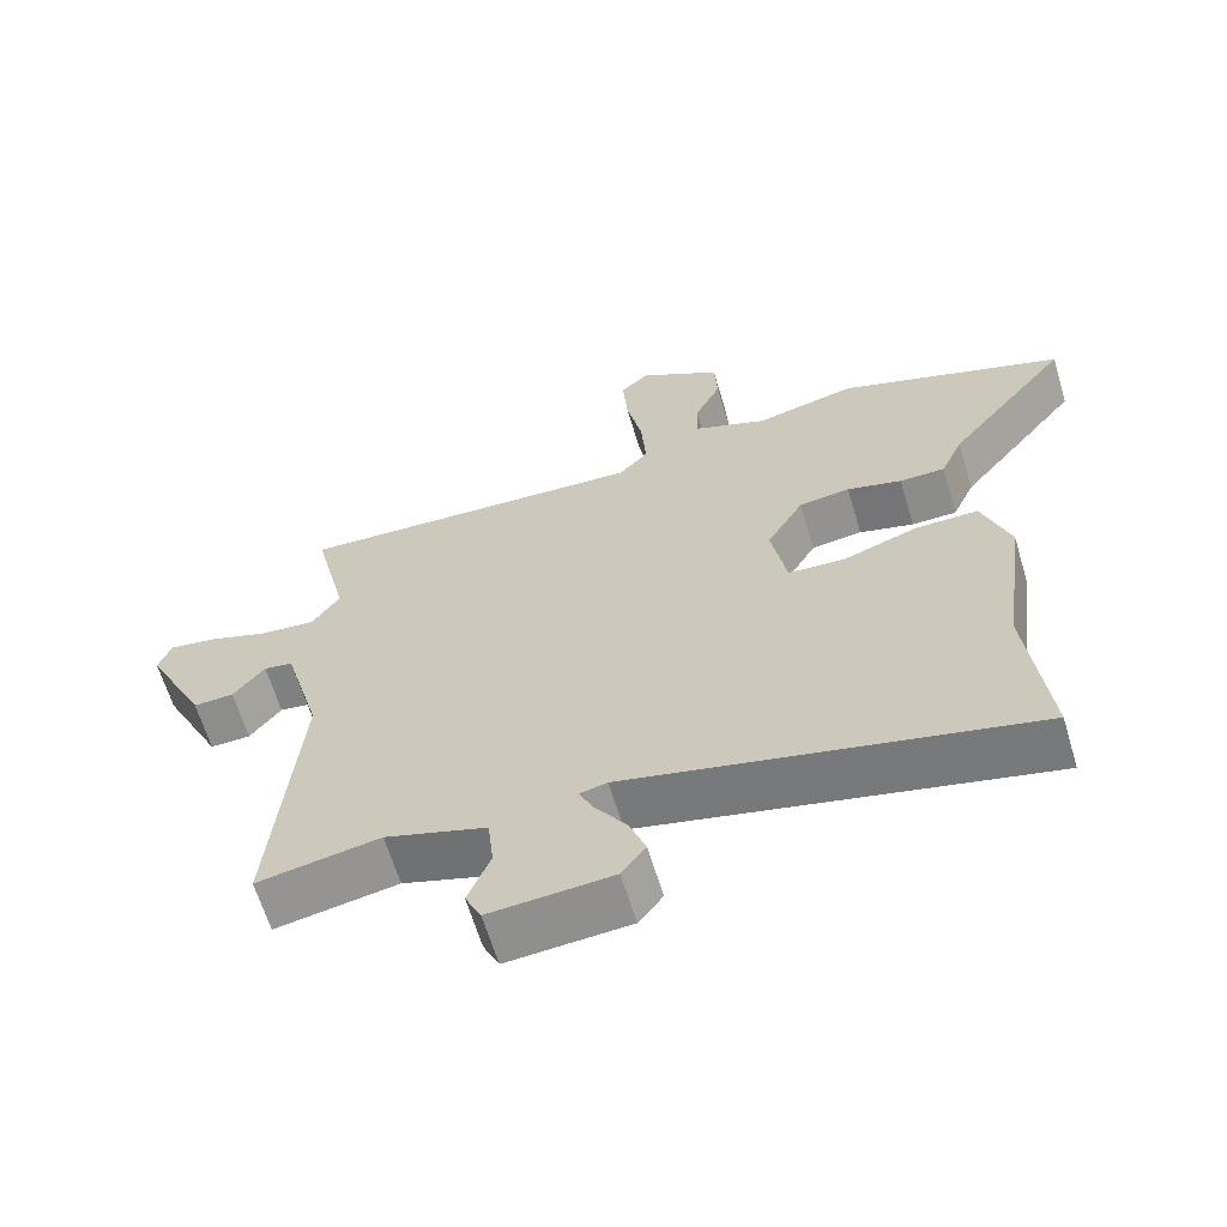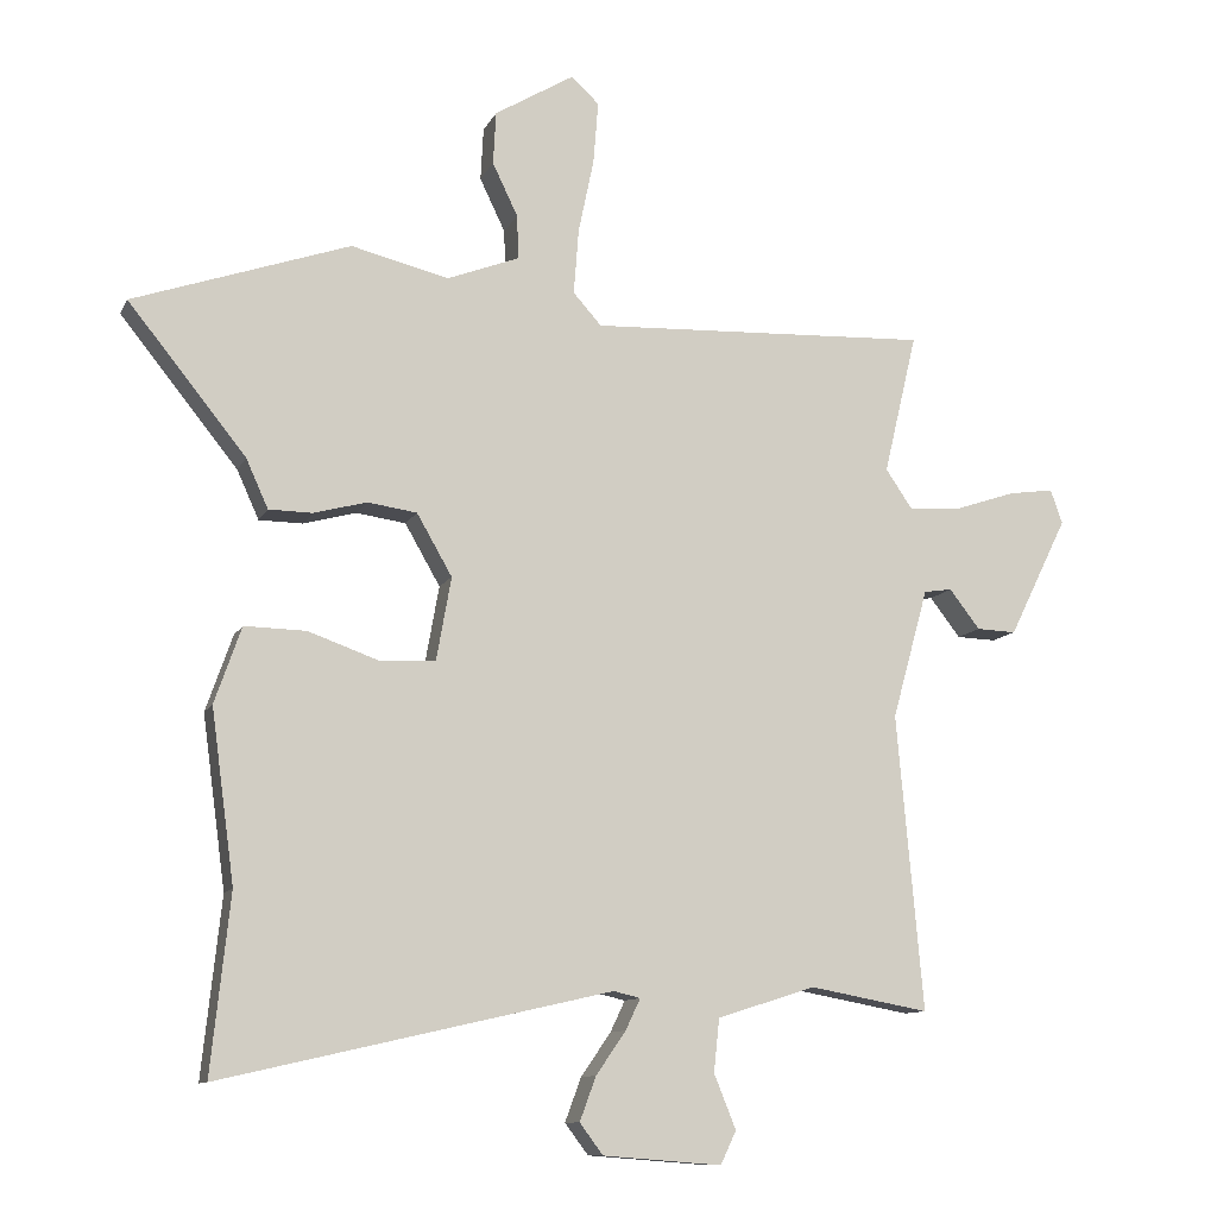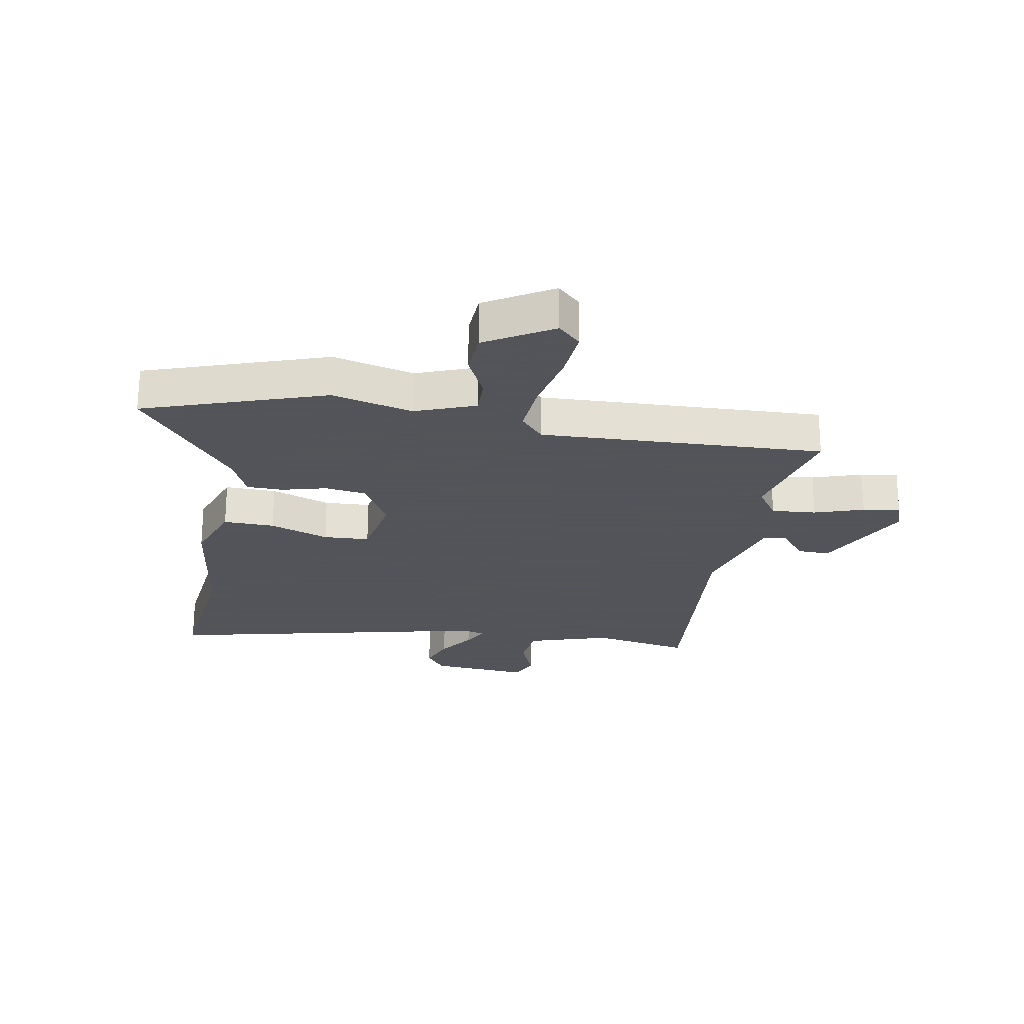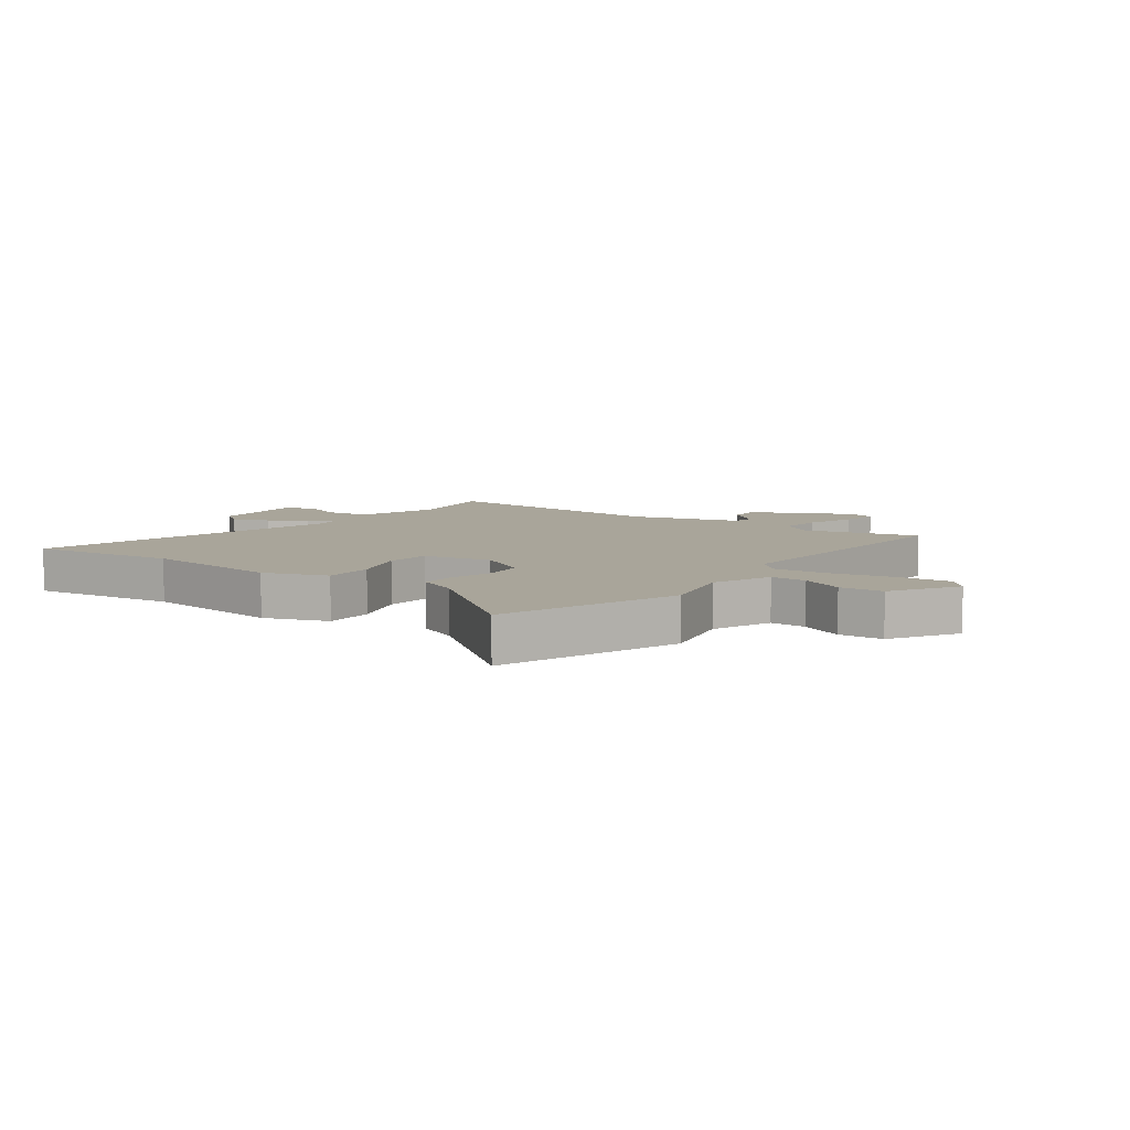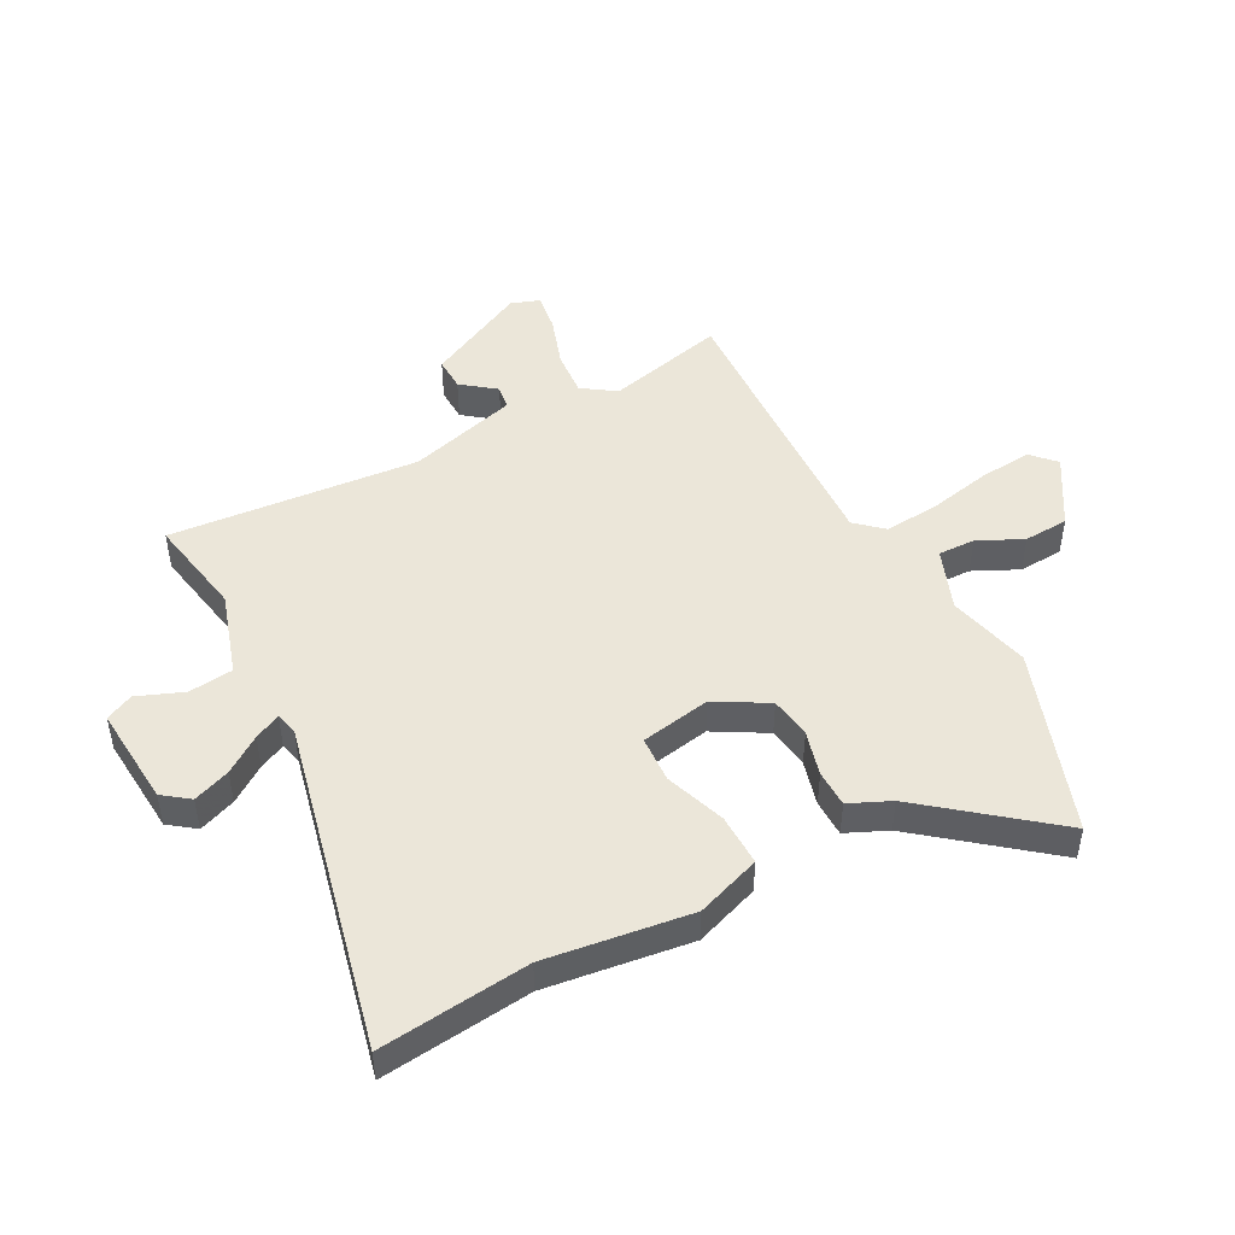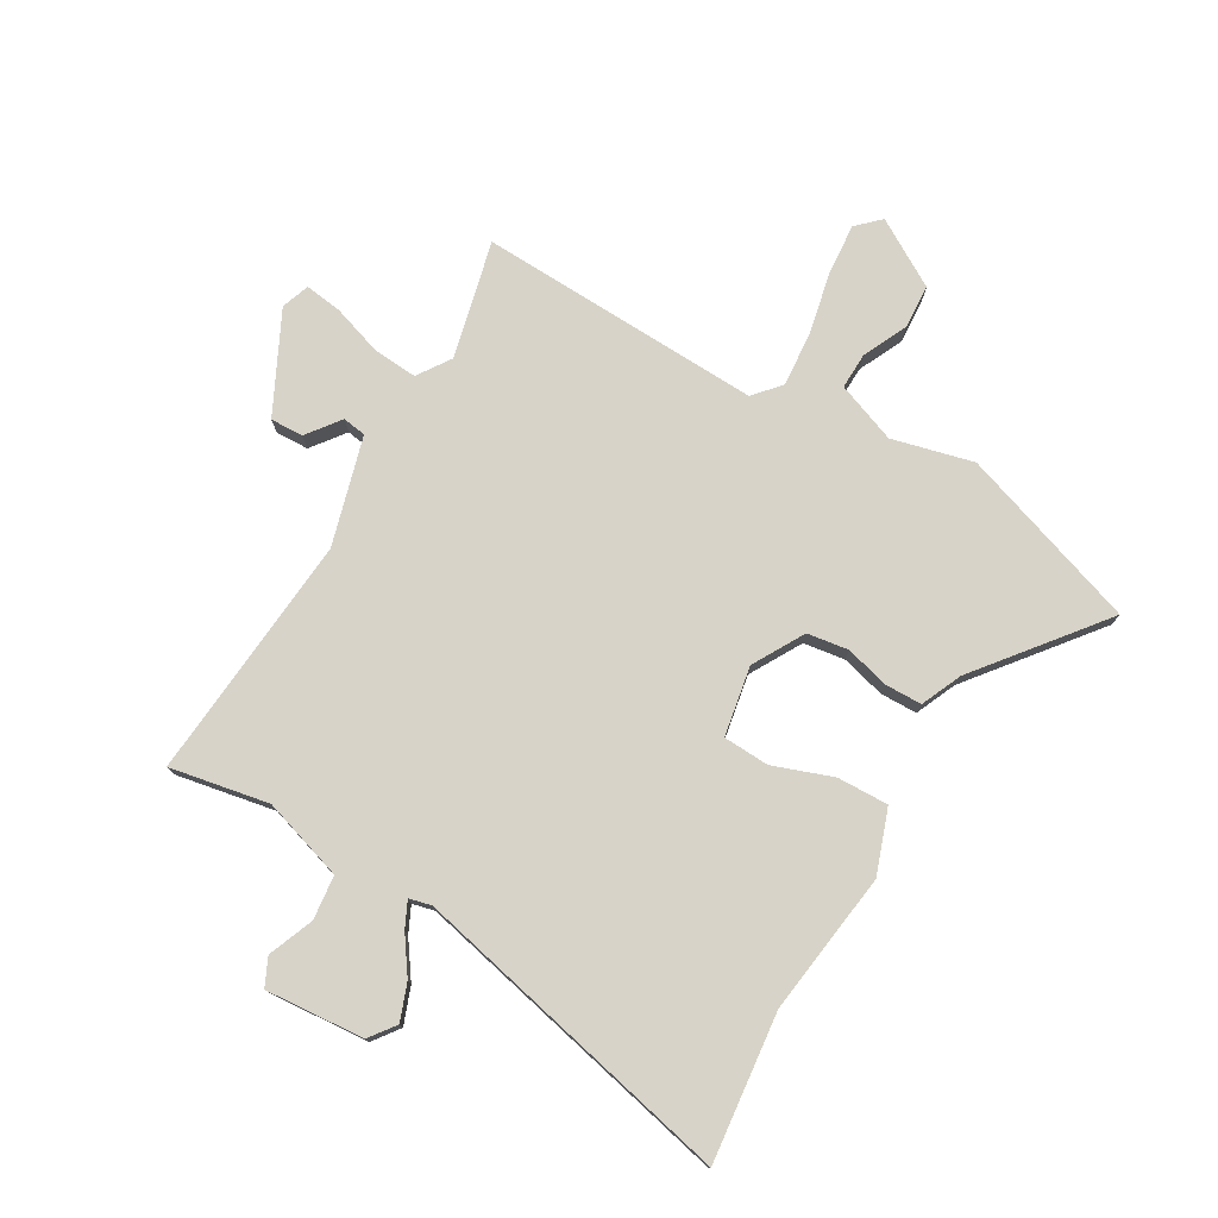
<metadata>
{"format":"obj","ext":"obj","renderer":"f3d","projection":"perspective","resolution":1024,"background":"white","views":[{"elev":-63.7,"azim":-163.3,"up":"+Z"},{"elev":-10.7,"azim":-17.3,"up":"+Z"},{"elev":-23.9,"azim":-10.2,"up":"+Y"},{"elev":7.5,"azim":-54.0,"up":"+Y"},{"elev":48.2,"azim":-118.0,"up":"+Y"},{"elev":76.7,"azim":-150.0,"up":"+Y"}]}
</metadata>
<code>
v 0.505 0.07 0.492
v 0.458 0.07 0.293
v 0.496 0.07 0.237
v 0.572 0.07 0.243
v 0.656 0.07 0.271
v 0.72 0.07 0.28
v 0.737 0.07 0.232
v 0.654 0.07 0.063
v 0.598 0.07 0.065
v 0.555 0.07 0.121
v 0.515 0.07 0.115
v 0.464 0.07 -0.069
v 0.501 0.07 -0.487
v 0.333 0.07 -0.456
v 0.194 0.07 -0.5
v 0.186 0.07 -0.575
v 0.217 0.07 -0.652
v 0.195 0.07 -0.699
v 0.027 0.07 -0.686
v -0.006 0.07 -0.642
v 0.017 0.07 -0.58
v 0.059 0.07 -0.519
v 0.08 0.07 -0.475
v 0.042 0.07 -0.466
v -0.51 0.07 -0.592
v -0.483 0.07 -0.34
v -0.516 0.07 -0.097
v -0.478 0.07 0.011
v -0.391 0.07 0.009
v -0.29 0.07 -0.027
v -0.212 0.07 -0.023
v -0.191 0.07 0.095
v -0.241 0.07 0.182
v -0.311 0.07 0.192
v -0.386 0.07 0.172
v -0.448 0.07 0.173
v -0.479 0.07 0.242
v -0.646 0.07 0.45
v -0.339 0.07 0.555
v -0.201 0.07 0.521
v -0.099 0.07 0.56
v -0.101 0.07 0.622
v -0.137 0.07 0.697
v -0.133 0.07 0.772
v -0.02 0.07 0.84
v 0.019 0.07 0.803
v 0.012 0.07 0.715
v -0.01 0.07 0.609
v -0.017 0.07 0.517
v 0.023 0.07 0.472
v 0.505 0 0.492
v 0.458 0 0.293
v 0.496 0 0.237
v 0.572 0 0.243
v 0.656 0 0.271
v 0.72 0 0.28
v 0.737 0 0.232
v 0.654 0 0.063
v 0.598 0 0.065
v 0.555 0 0.121
v 0.515 0 0.115
v 0.464 0 -0.069
v 0.501 0 -0.487
v 0.333 0 -0.456
v 0.194 0 -0.5
v 0.186 0 -0.575
v 0.217 0 -0.652
v 0.195 0 -0.699
v 0.027 0 -0.686
v -0.006 0 -0.642
v 0.017 0 -0.58
v 0.059 0 -0.519
v 0.08 0 -0.475
v 0.042 0 -0.466
v -0.51 0 -0.592
v -0.483 0 -0.34
v -0.516 0 -0.097
v -0.478 0 0.011
v -0.391 0 0.009
v -0.29 0 -0.027
v -0.212 0 -0.023
v -0.191 0 0.095
v -0.241 0 0.182
v -0.311 0 0.192
v -0.386 0 0.172
v -0.448 0 0.173
v -0.479 0 0.242
v -0.646 0 0.45
v -0.339 0 0.555
v -0.201 0 0.521
v -0.099 0 0.56
v -0.101 0 0.622
v -0.137 0 0.697
v -0.133 0 0.772
v -0.02 0 0.84
v 0.019 0 0.803
v 0.012 0 0.715
v -0.01 0 0.609
v -0.017 0 0.517
v 0.023 0 0.472
f 45 46 47 48
f 45 48 49
f 42 43 44 45
f 41 42 45 49
f 40 41 49 50
f 37 38 39 40
f 34 35 36 37
f 33 34 37 40
f 32 33 40 50
f 27 28 29 30
f 26 27 30 31
f 24 25 26 31
f 23 24 31 32
f 19 20 21 22
f 19 22 23
f 16 17 18 19
f 15 16 19 23
f 14 15 23 32
f 12 13 14 32
f 7 8 9 10
f 7 10 11
f 4 5 6 7
f 3 4 7 11
f 2 3 11 12
f 50 1 2
f 2 12 32 50
f 98 97 96 95
f 99 98 95
f 95 94 93 92
f 99 95 92 91
f 100 99 91 90
f 90 89 88 87
f 87 86 85 84
f 90 87 84 83
f 100 90 83 82
f 80 79 78 77
f 81 80 77 76
f 81 76 75 74
f 82 81 74 73
f 72 71 70 69
f 73 72 69
f 69 68 67 66
f 73 69 66 65
f 82 73 65 64
f 82 64 63 62
f 60 59 58 57
f 61 60 57
f 57 56 55 54
f 61 57 54 53
f 62 61 53 52
f 52 51 100
f 100 82 62 52
f 1 51 52 2
f 2 52 53 3
f 3 53 54 4
f 4 54 55 5
f 5 55 56 6
f 6 56 57 7
f 7 57 58 8
f 8 58 59 9
f 9 59 60 10
f 10 60 61 11
f 11 61 62 12
f 12 62 63 13
f 13 63 64 14
f 14 64 65 15
f 15 65 66 16
f 16 66 67 17
f 17 67 68 18
f 18 68 69 19
f 19 69 70 20
f 20 70 71 21
f 21 71 72 22
f 22 72 73 23
f 23 73 74 24
f 24 74 75 25
f 25 75 76 26
f 26 76 77 27
f 27 77 78 28
f 28 78 79 29
f 29 79 80 30
f 30 80 81 31
f 31 81 82 32
f 32 82 83 33
f 33 83 84 34
f 34 84 85 35
f 35 85 86 36
f 36 86 87 37
f 37 87 88 38
f 38 88 89 39
f 39 89 90 40
f 40 90 91 41
f 41 91 92 42
f 42 92 93 43
f 43 93 94 44
f 44 94 95 45
f 45 95 96 46
f 46 96 97 47
f 47 97 98 48
f 48 98 99 49
f 49 99 100 50
f 50 100 51 1

</code>
